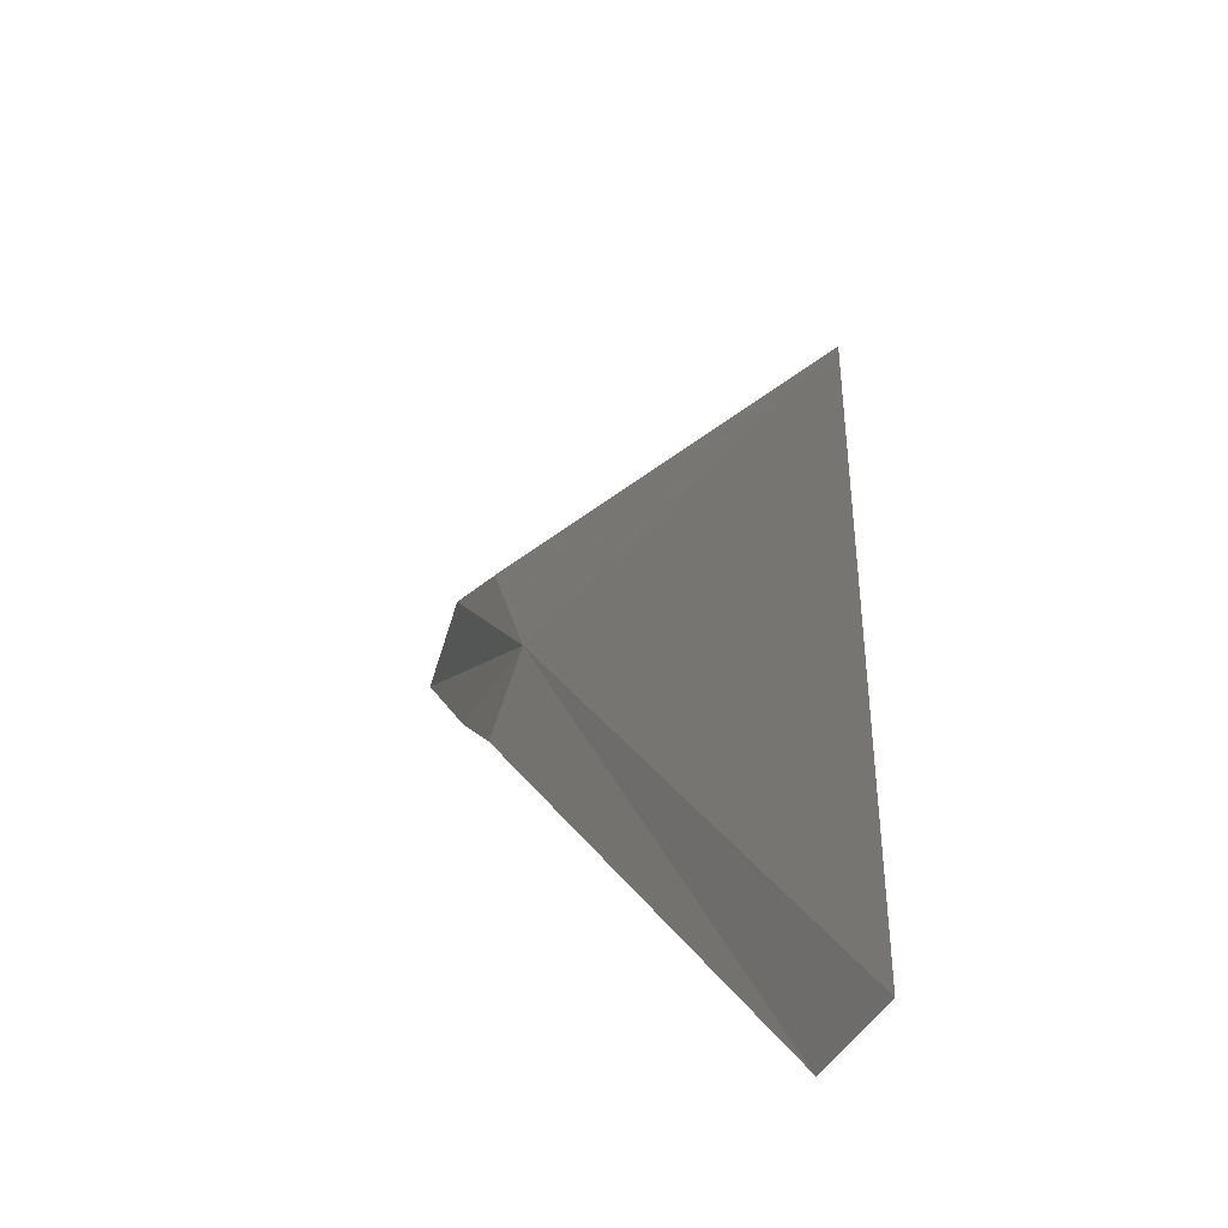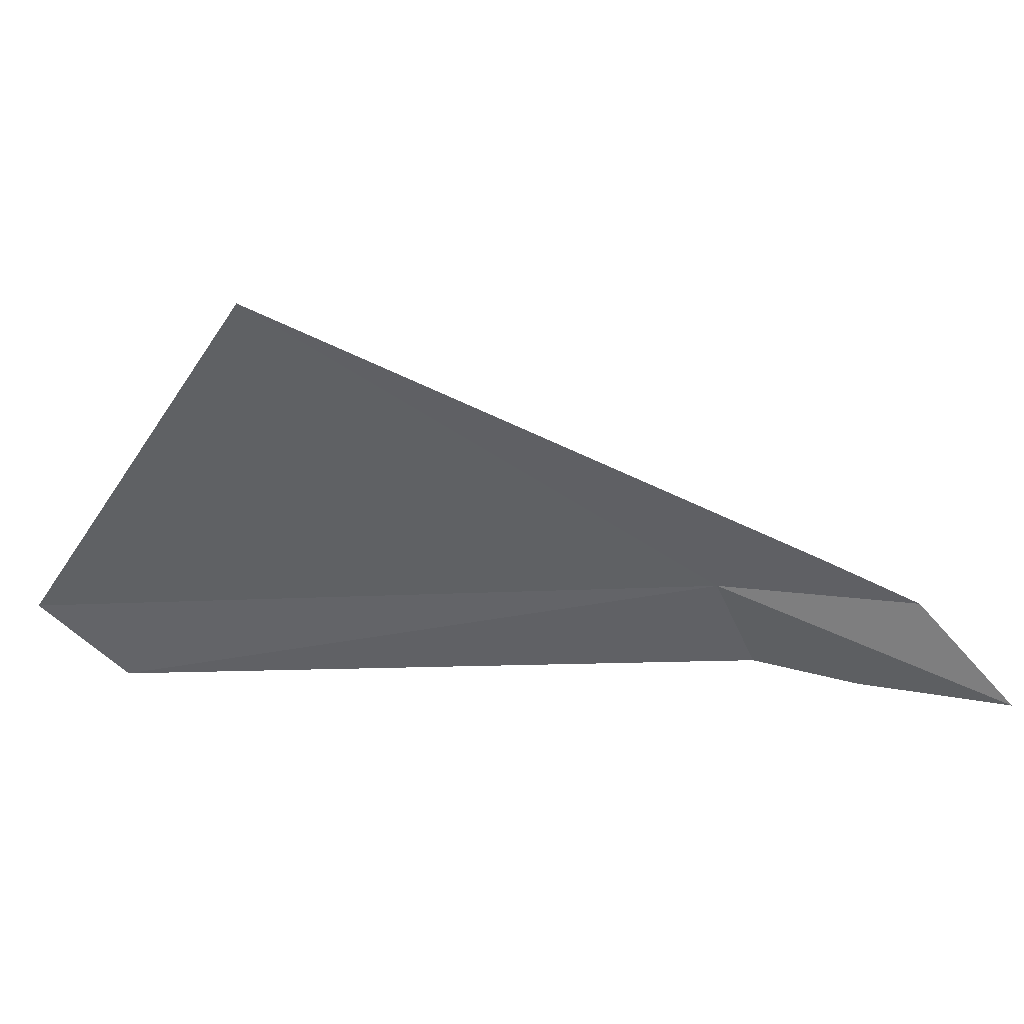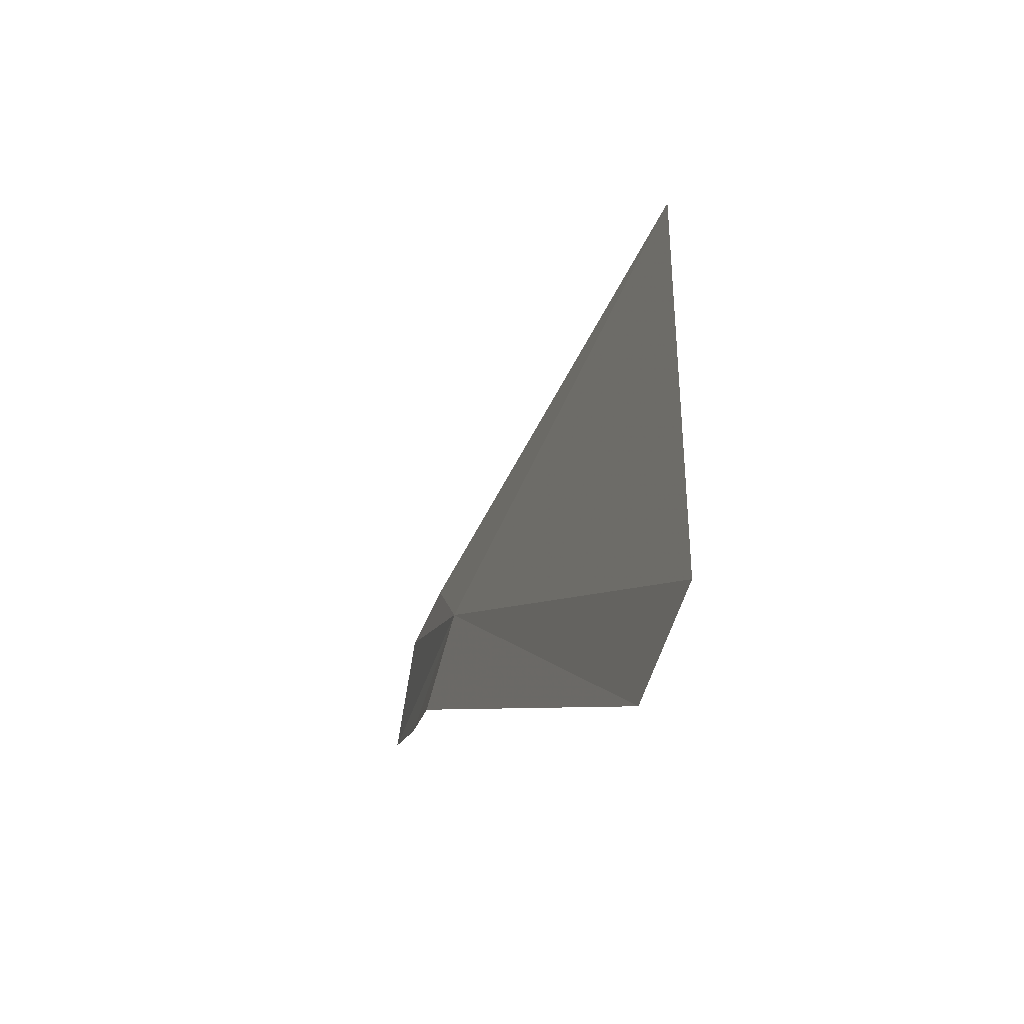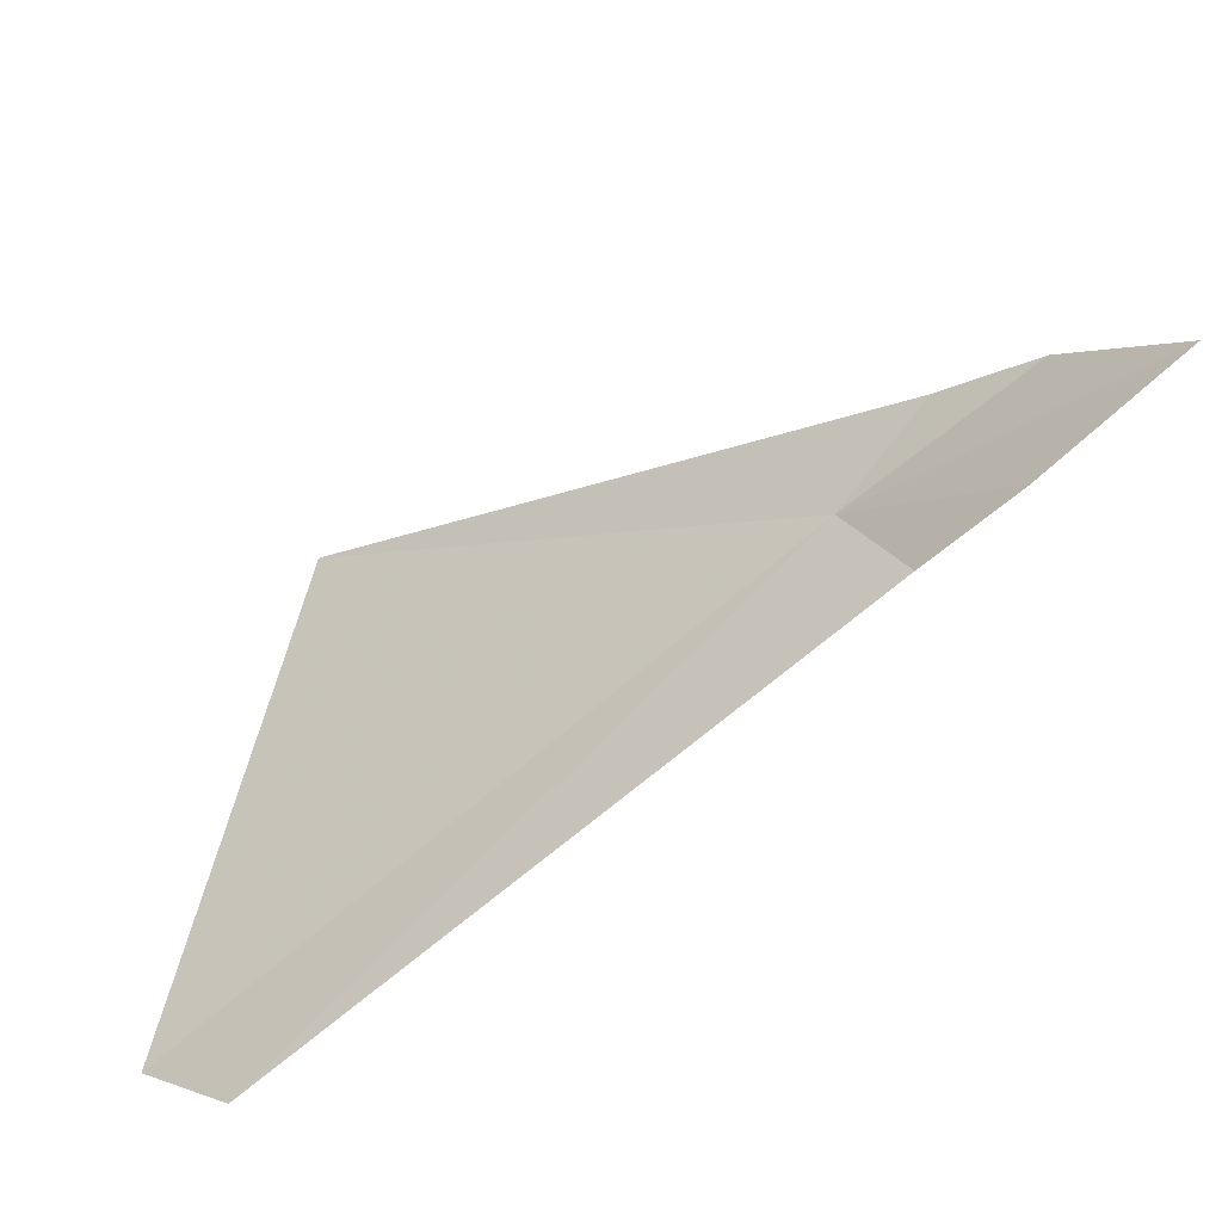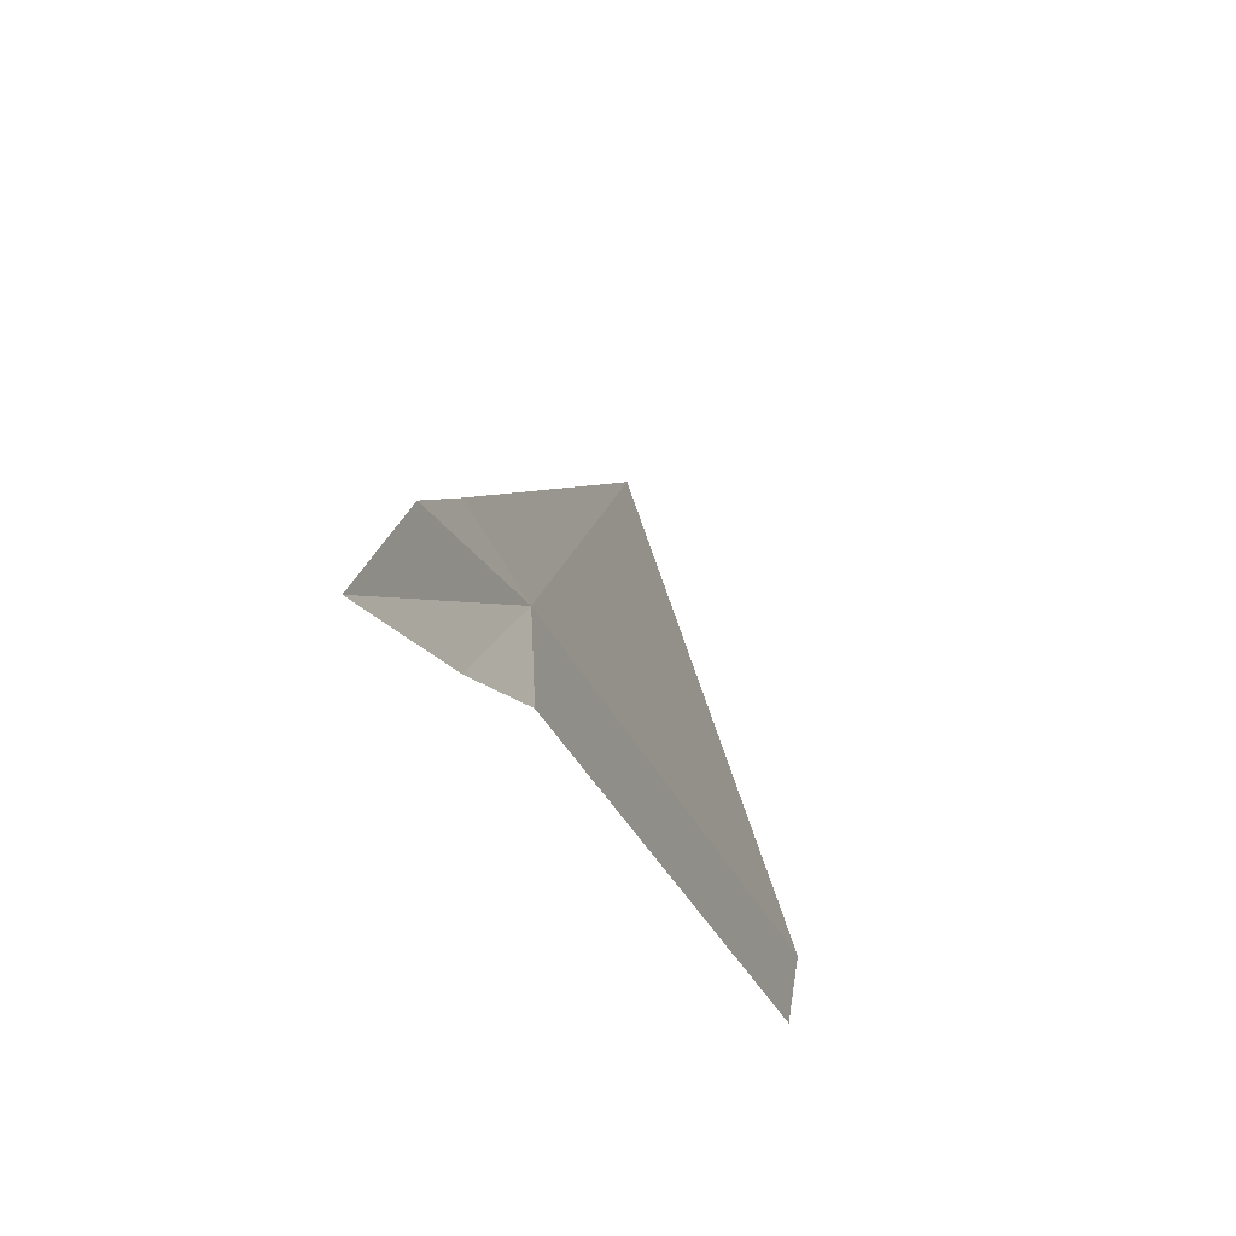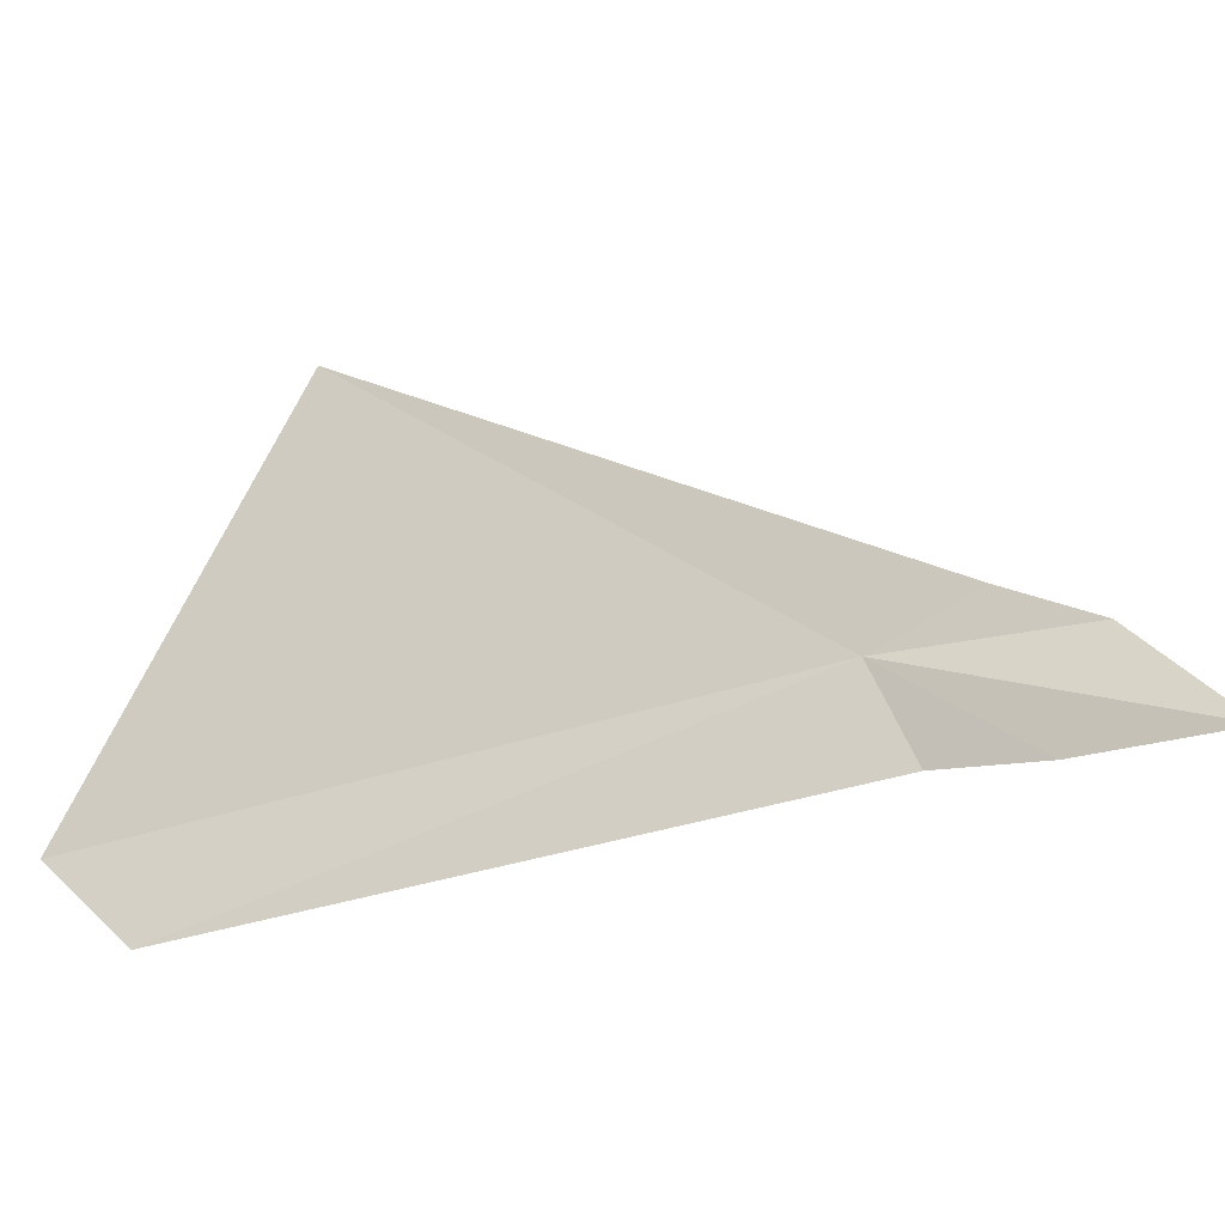
<metadata>
{"format":"obj","ext":"obj","renderer":"f3d","projection":"perspective","resolution":1024,"background":"white","views":[{"elev":12.4,"azim":29.0,"up":"+Z"},{"elev":29.6,"azim":149.4,"up":"+Z"},{"elev":-12.2,"azim":35.0,"up":"+Z"},{"elev":33.6,"azim":175.4,"up":"+Y"},{"elev":-22.3,"azim":-109.3,"up":"+Z"},{"elev":-29.7,"azim":157.4,"up":"+Z"}]}
</metadata>
<code>
v 107.8 41.59 46.32
v 107.7 41.73 46.4
v 108.6 41.19 46.9
v 107.7 41.61 46.14
v 108.7 40.85 46
v 108.8 40.77 46.16
v 107.5 41.83 46.32
v 107.4 41.95 46.12
v 107.6 41.75 46.12
f 1 3 2
f 1 4 5
f 1 5 6
f 1 6 3
f 1 2 7
f 1 7 8
f 1 8 9
f 1 9 4

</code>
